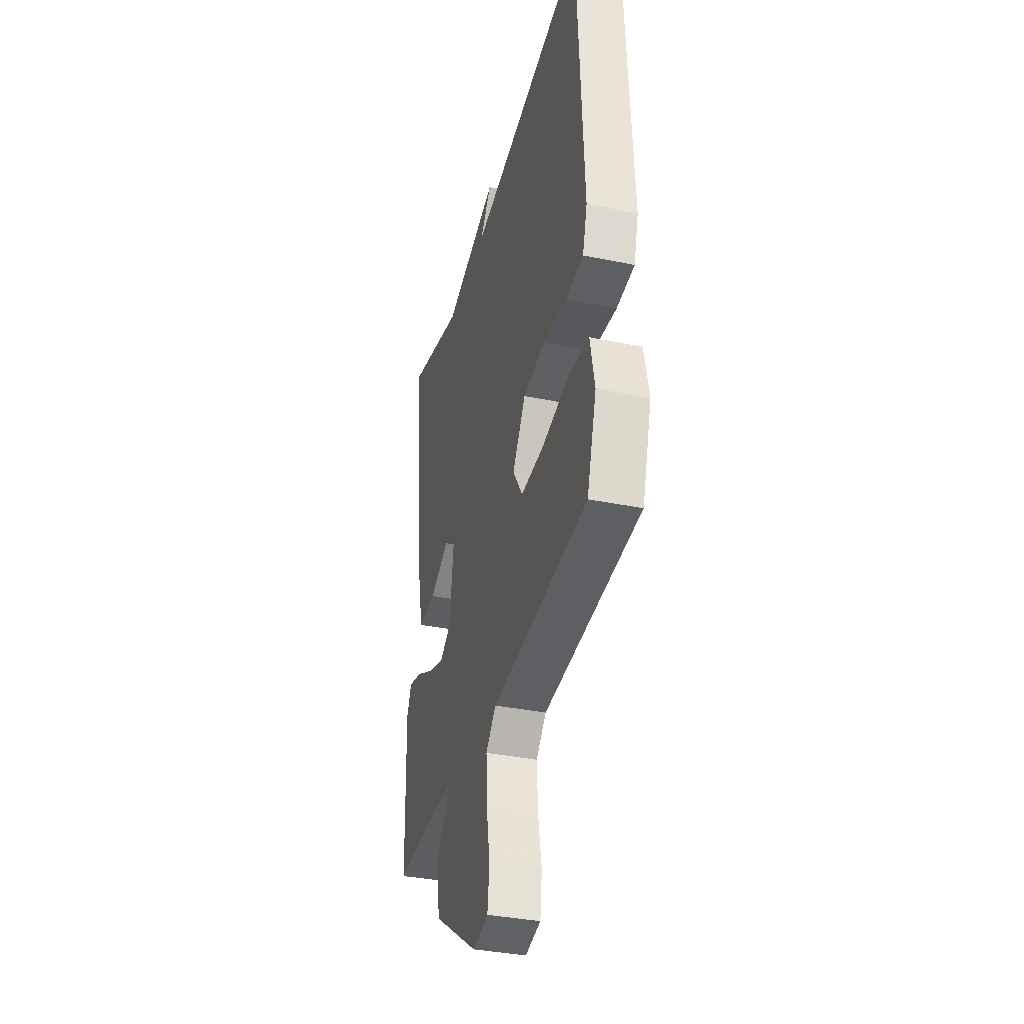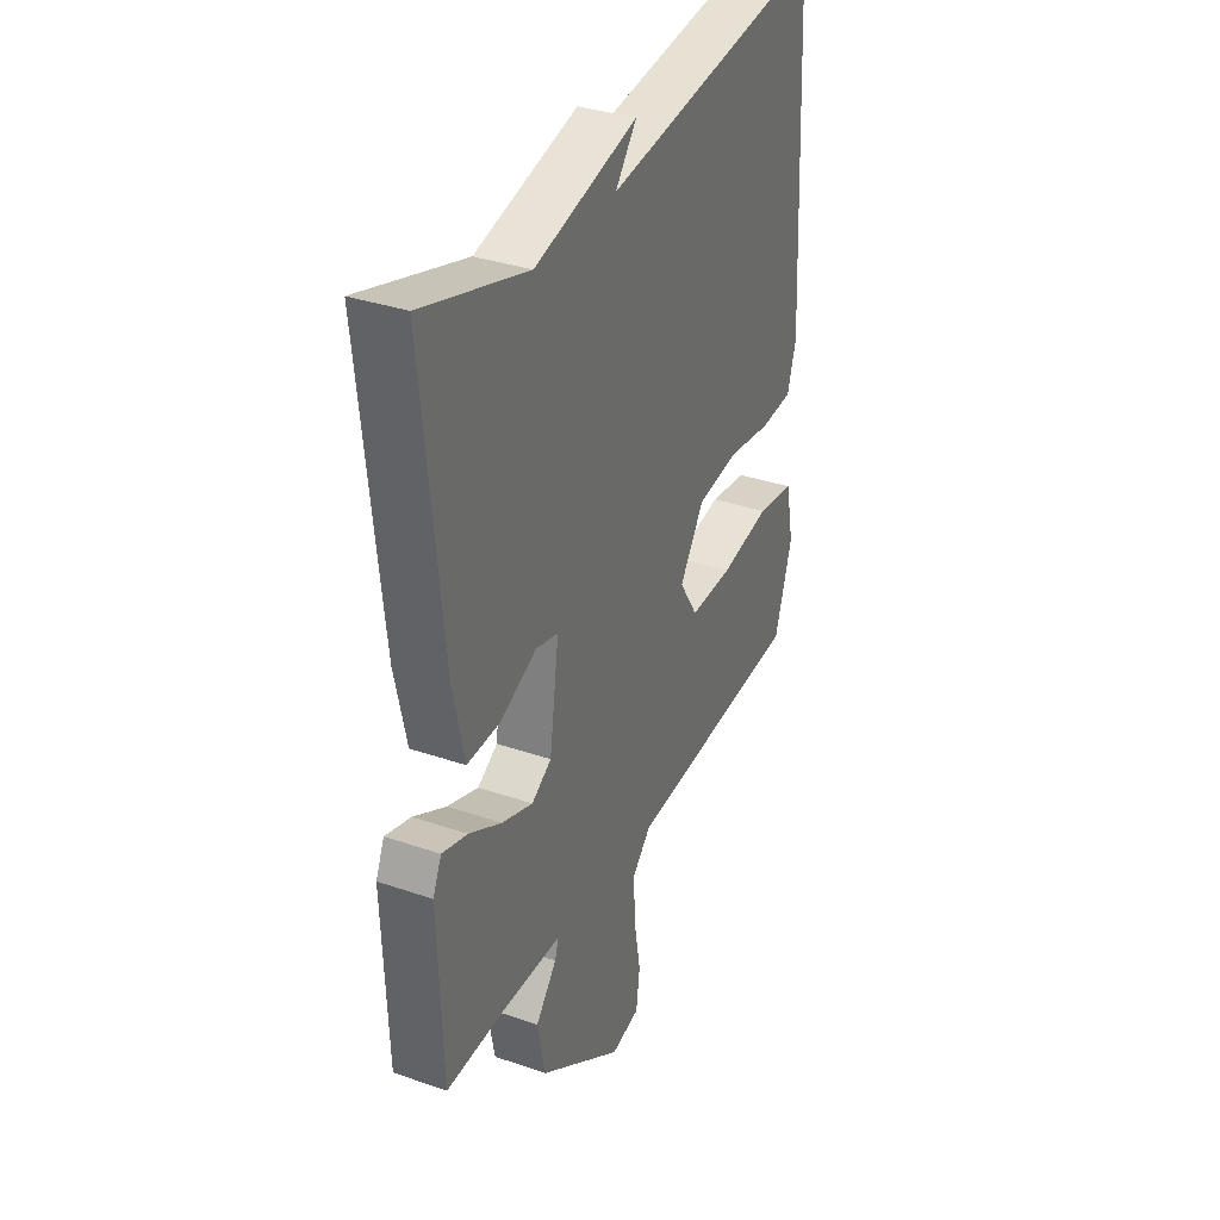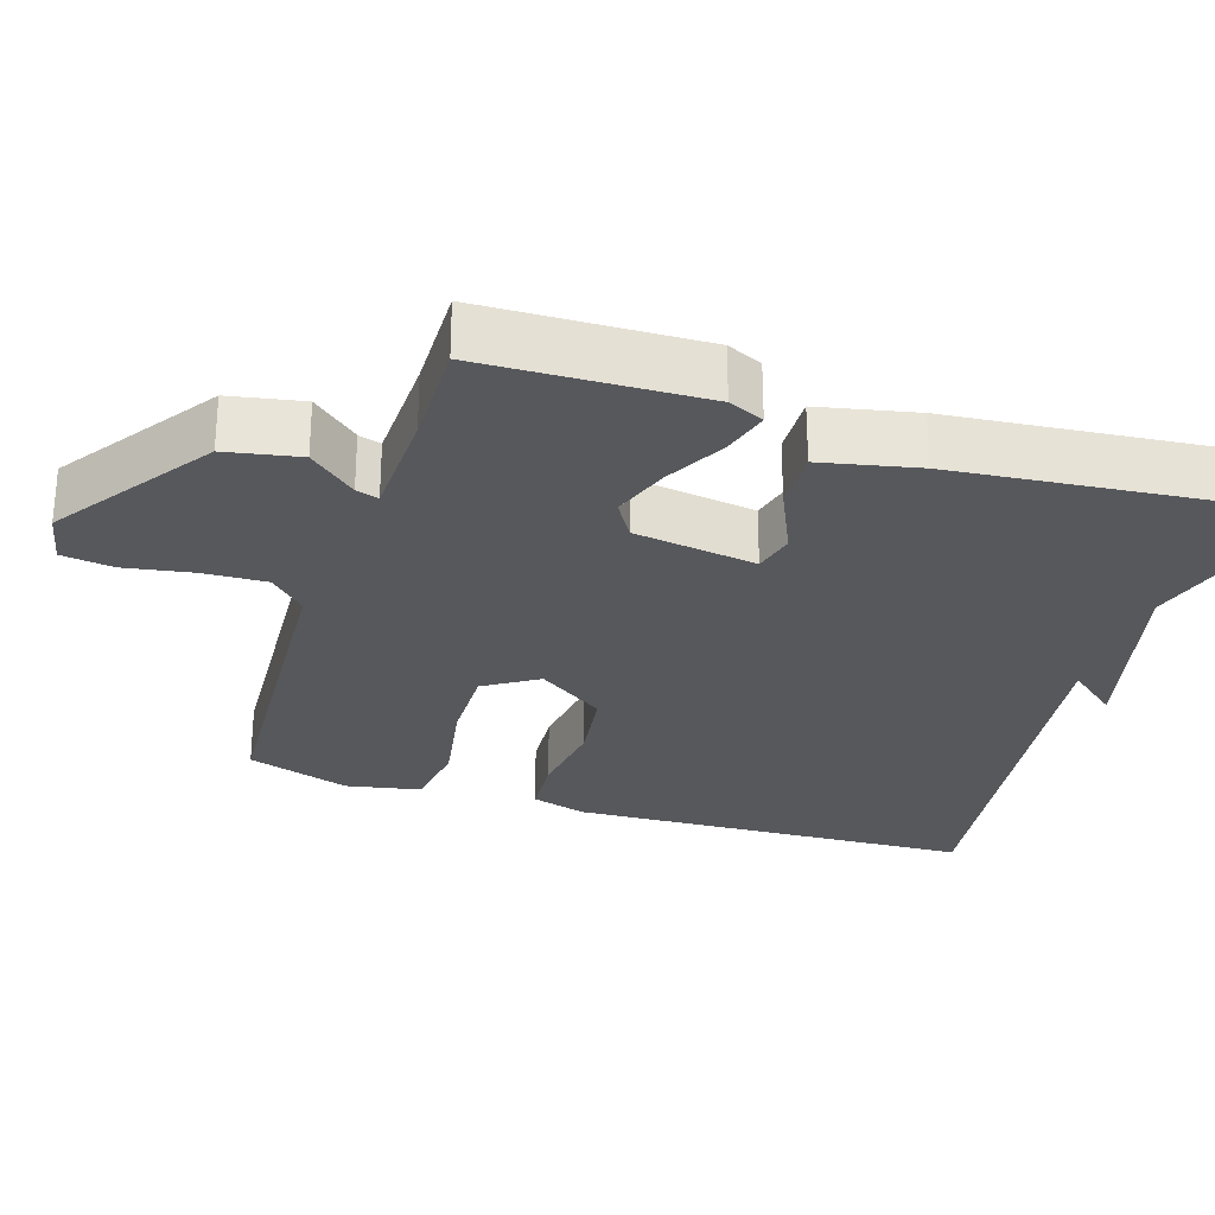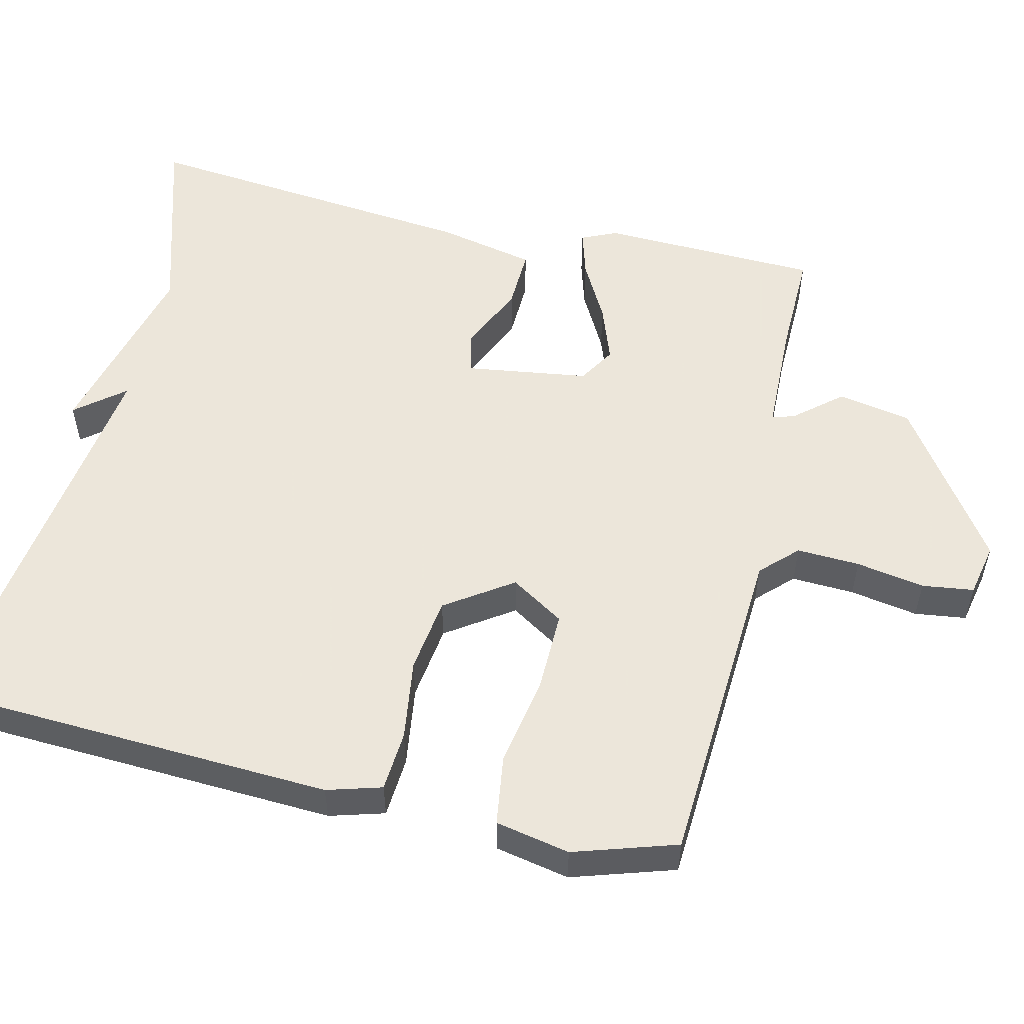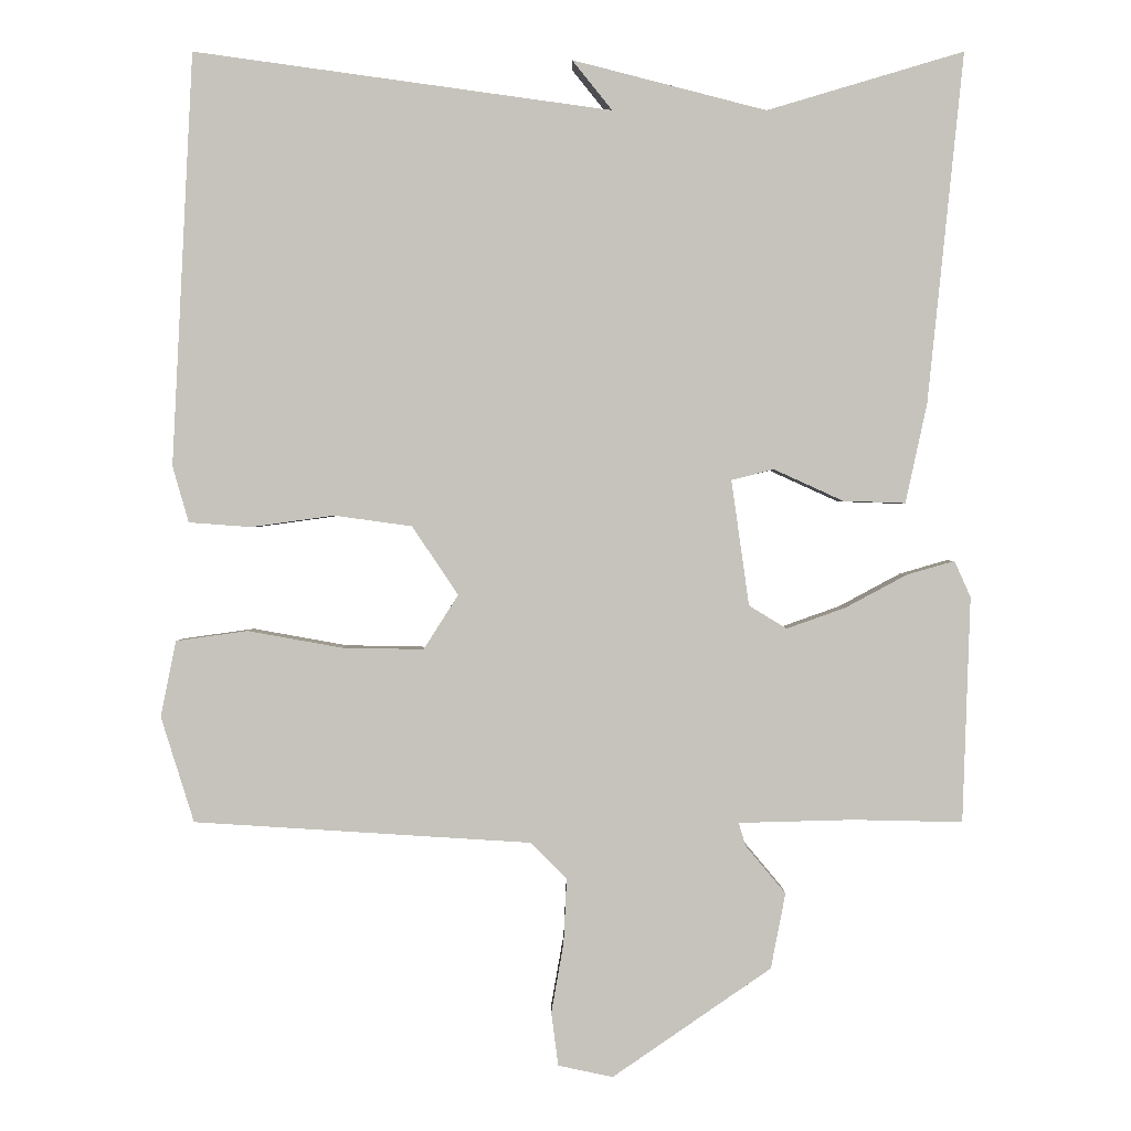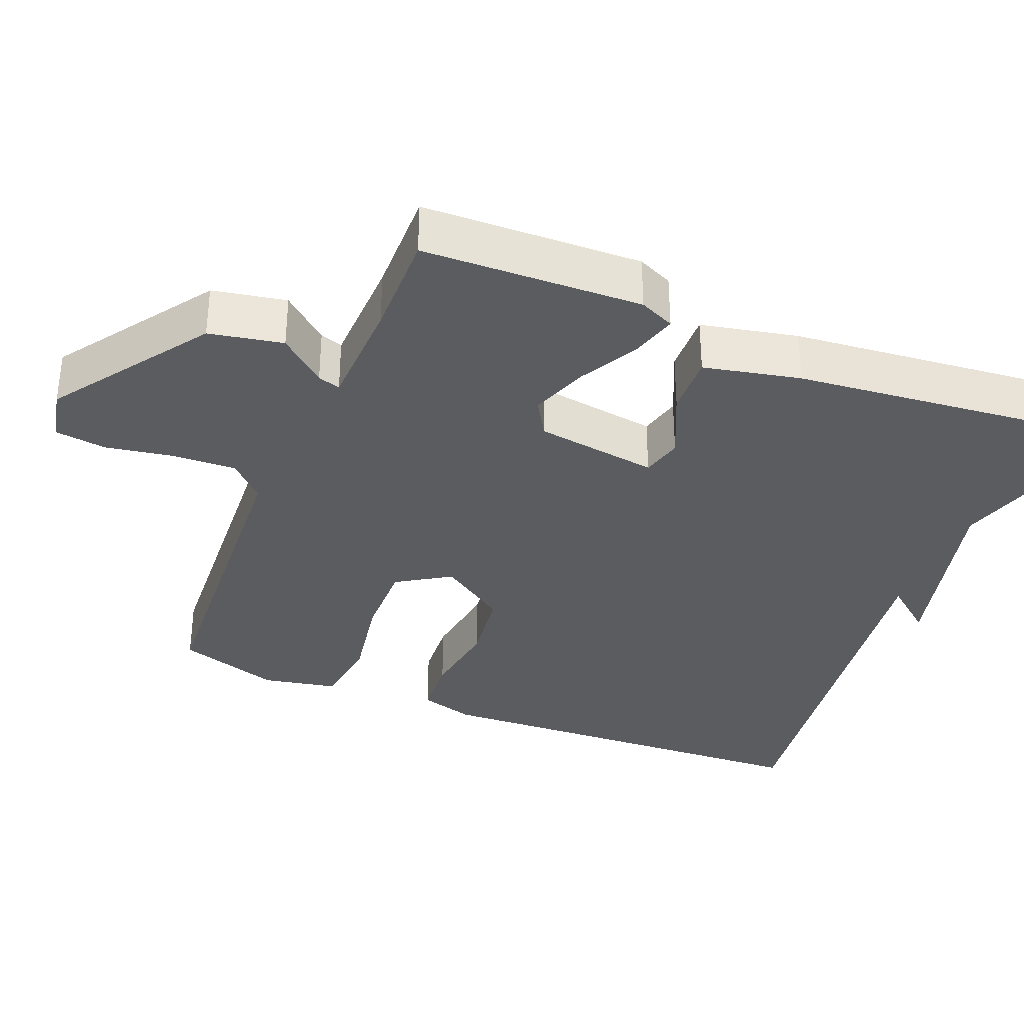
<metadata>
{"format":"obj","ext":"obj","renderer":"f3d","projection":"perspective","resolution":1024,"background":"white","views":[{"elev":-36.5,"azim":75.1,"up":"+Z"},{"elev":34.3,"azim":-65.1,"up":"+Z"},{"elev":-28.1,"azim":-108.0,"up":"+Y"},{"elev":54.2,"azim":103.1,"up":"+Y"},{"elev":0.9,"azim":180.0,"up":"+Z"},{"elev":-34.5,"azim":-112.3,"up":"+Y"}]}
</metadata>
<code>
v -0.5 0.07 0.5
v -0.244 0.07 0.424
v 0.008 0.07 0.489
v -0.044 0.07 0.424
v 0.5 0.07 0.5
v 0.527 0.07 -0.037
v 0.506 0.07 -0.11
v 0.425 0.07 -0.116
v 0.317 0.07 -0.101
v 0.216 0.07 -0.115
v 0.156 0.07 -0.204
v 0.201 0.07 -0.275
v 0.307 0.07 -0.273
v 0.43 0.07 -0.251
v 0.523 0.07 -0.264
v 0.543 0.07 -0.363
v 0.5 0.07 -0.5
v 0.061 0.07 -0.527
v 0.015 0.07 -0.574
v 0.019 0.07 -0.658
v 0.035 0.07 -0.749
v 0.026 0.07 -0.818
v -0.045 0.07 -0.833
v -0.251 0.07 -0.691
v -0.27 0.07 -0.593
v -0.218 0.07 -0.531
v -0.209 0.07 -0.501
v -0.358 0.07 -0.497
v -0.5 0.07 -0.5
v -0.51 0.07 -0.207
v -0.489 0.07 -0.16
v -0.427 0.07 -0.178
v -0.347 0.07 -0.221
v -0.271 0.07 -0.248
v -0.222 0.07 -0.218
v -0.199 0.07 -0.055
v -0.254 0.07 -0.041
v -0.344 0.07 -0.082
v -0.425 0.07 -0.085
v -0.453 0.07 0.044
v -0.5 0 0.5
v -0.244 0 0.424
v 0.008 0 0.489
v -0.044 0 0.424
v 0.5 0 0.5
v 0.527 0 -0.037
v 0.506 0 -0.11
v 0.425 0 -0.116
v 0.317 0 -0.101
v 0.216 0 -0.115
v 0.156 0 -0.204
v 0.201 0 -0.275
v 0.307 0 -0.273
v 0.43 0 -0.251
v 0.523 0 -0.264
v 0.543 0 -0.363
v 0.5 0 -0.5
v 0.061 0 -0.527
v 0.015 0 -0.574
v 0.019 0 -0.658
v 0.035 0 -0.749
v 0.026 0 -0.818
v -0.045 0 -0.833
v -0.251 0 -0.691
v -0.27 0 -0.593
v -0.218 0 -0.531
v -0.209 0 -0.501
v -0.358 0 -0.497
v -0.5 0 -0.5
v -0.51 0 -0.207
v -0.489 0 -0.16
v -0.427 0 -0.178
v -0.347 0 -0.221
v -0.271 0 -0.248
v -0.222 0 -0.218
v -0.199 0 -0.055
v -0.254 0 -0.041
v -0.344 0 -0.082
v -0.425 0 -0.085
v -0.453 0 0.044
f 40 1 2
f 39 40 2
f 38 39 2
f 37 38 2
f 36 37 2
f 31 32 33
f 30 31 33
f 29 30 33
f 28 29 33
f 27 28 33 34
f 24 25 26
f 23 24 26
f 22 23 26
f 21 22 26
f 20 21 26
f 19 20 26 27
f 27 34 35
f 19 27 35
f 18 19 35
f 16 17 18
f 15 16 18
f 14 15 18
f 13 14 18
f 7 8 9
f 6 7 9
f 5 6 9
f 4 5 9
f 4 9 10
f 2 3 4
f 4 10 11
f 2 4 11
f 36 2 11
f 36 11 12
f 35 36 12
f 18 35 12
f 12 13 18
f 42 41 80
f 42 80 79
f 42 79 78
f 42 78 77
f 42 77 76
f 73 72 71
f 73 71 70
f 73 70 69
f 73 69 68
f 74 73 68 67
f 66 65 64
f 66 64 63
f 66 63 62
f 66 62 61
f 66 61 60
f 67 66 60 59
f 75 74 67
f 75 67 59
f 75 59 58
f 58 57 56
f 58 56 55
f 58 55 54
f 58 54 53
f 49 48 47
f 49 47 46
f 49 46 45
f 49 45 44
f 50 49 44
f 44 43 42
f 51 50 44
f 51 44 42
f 51 42 76
f 52 51 76
f 52 76 75
f 52 75 58
f 58 53 52
f 1 41 42 2
f 2 42 43 3
f 3 43 44 4
f 4 44 45 5
f 5 45 46 6
f 6 46 47 7
f 7 47 48 8
f 8 48 49 9
f 9 49 50 10
f 10 50 51 11
f 11 51 52 12
f 12 52 53 13
f 13 53 54 14
f 14 54 55 15
f 15 55 56 16
f 16 56 57 17
f 17 57 58 18
f 18 58 59 19
f 19 59 60 20
f 20 60 61 21
f 21 61 62 22
f 22 62 63 23
f 23 63 64 24
f 24 64 65 25
f 25 65 66 26
f 26 66 67 27
f 27 67 68 28
f 28 68 69 29
f 29 69 70 30
f 30 70 71 31
f 31 71 72 32
f 32 72 73 33
f 33 73 74 34
f 34 74 75 35
f 35 75 76 36
f 36 76 77 37
f 37 77 78 38
f 38 78 79 39
f 39 79 80 40
f 40 80 41 1

</code>
